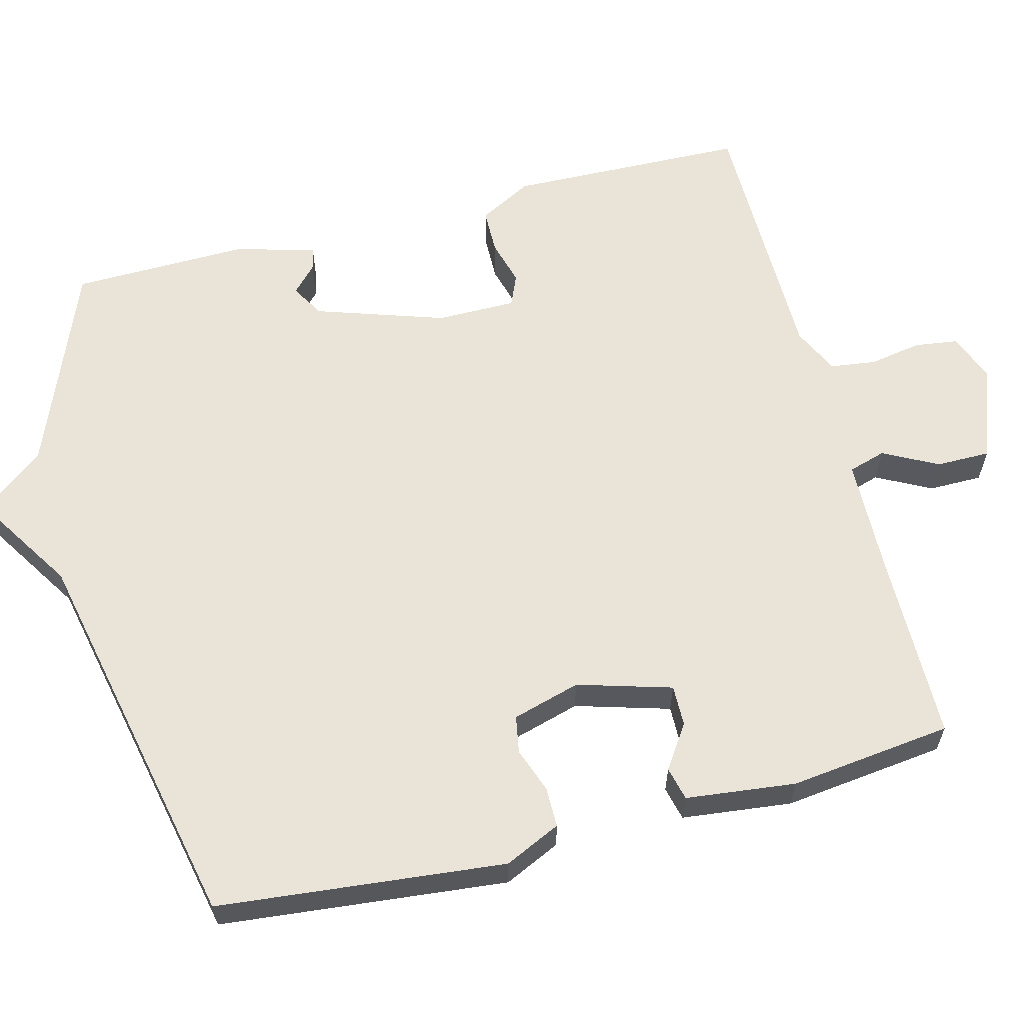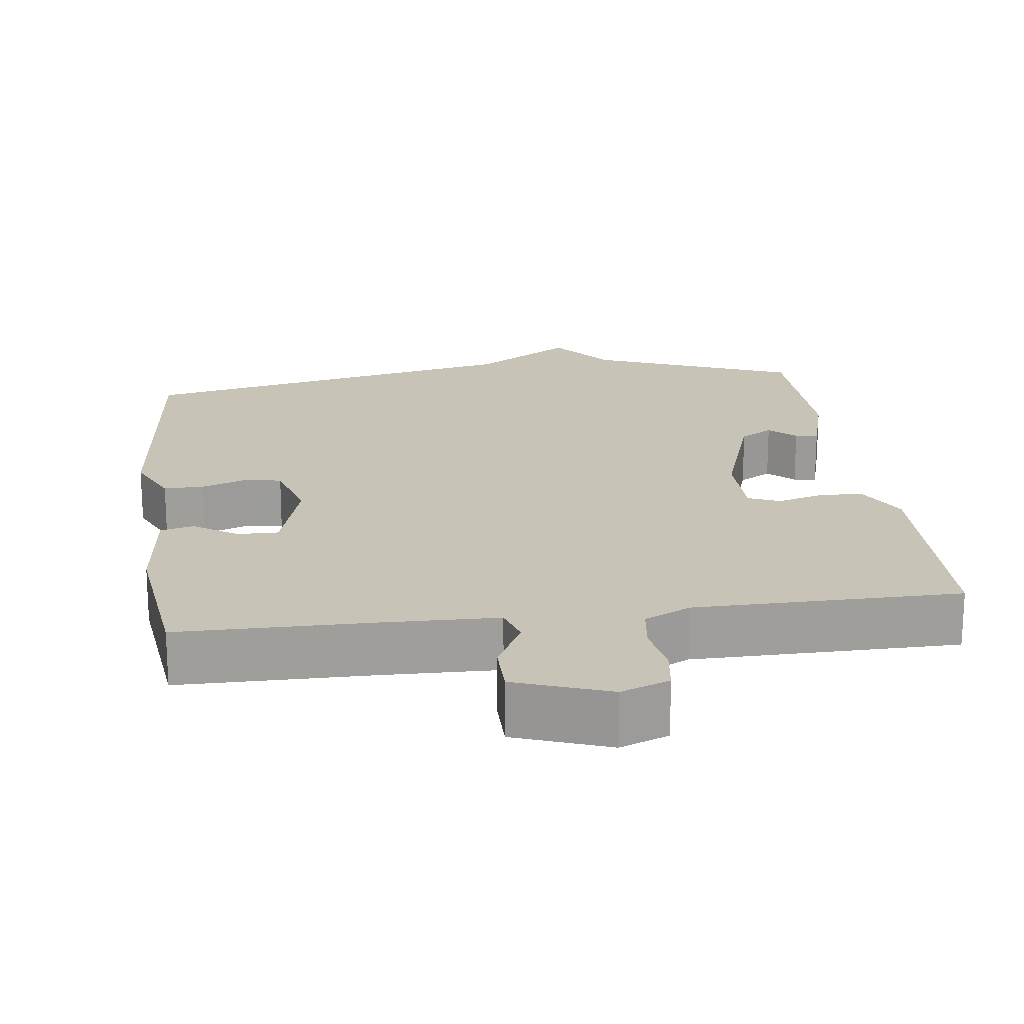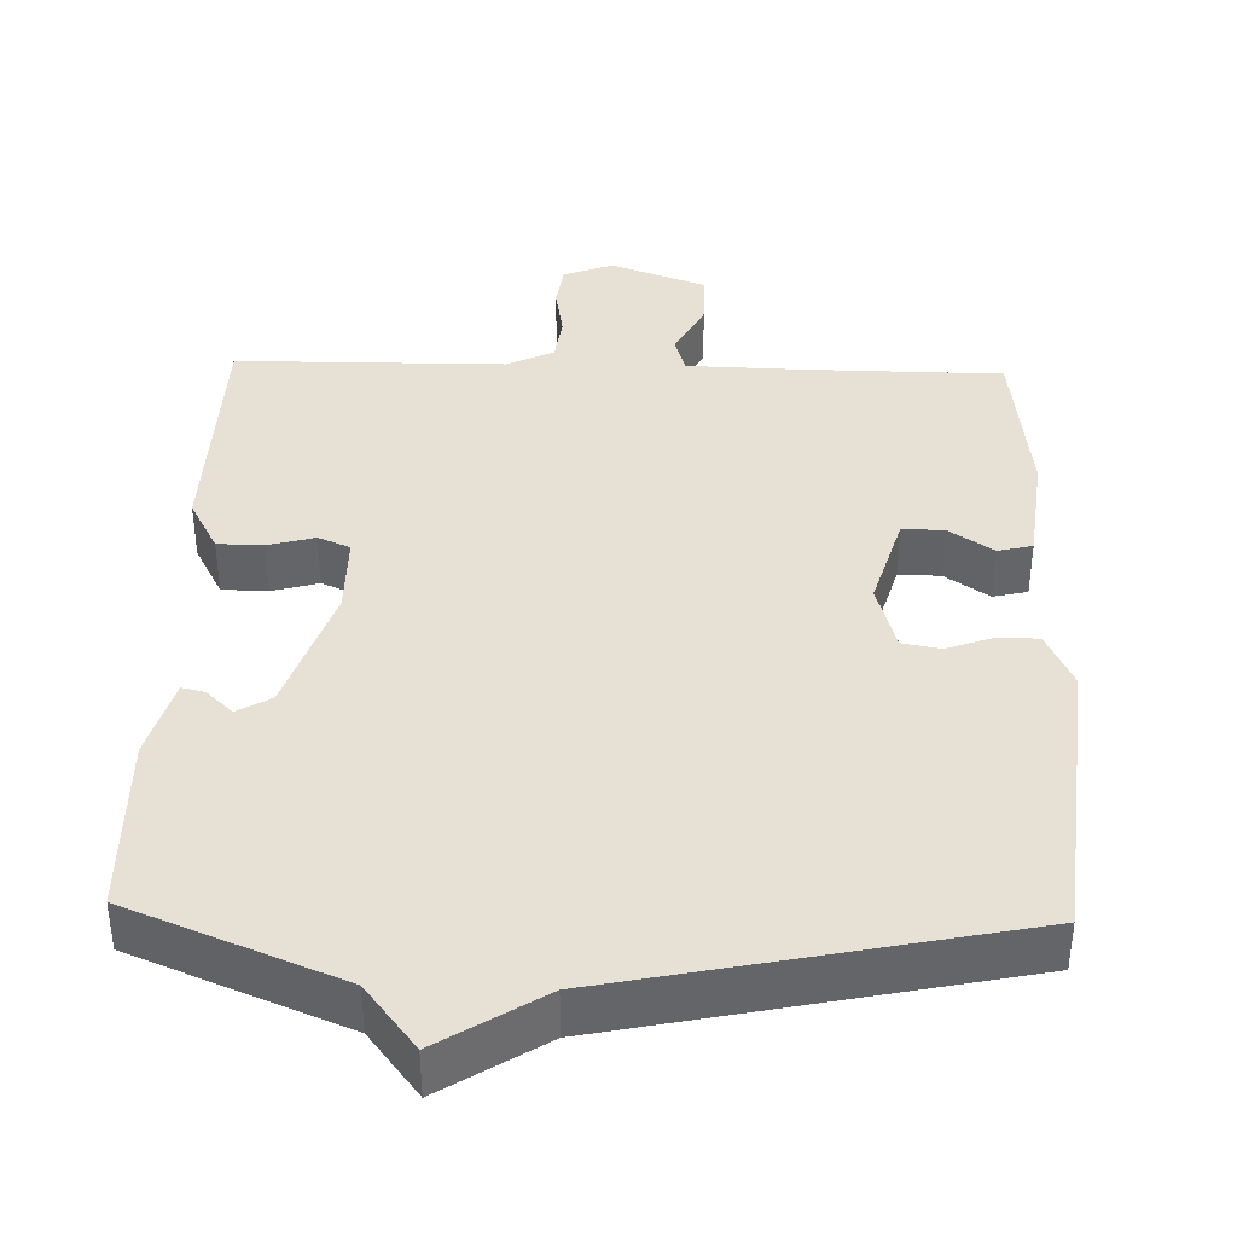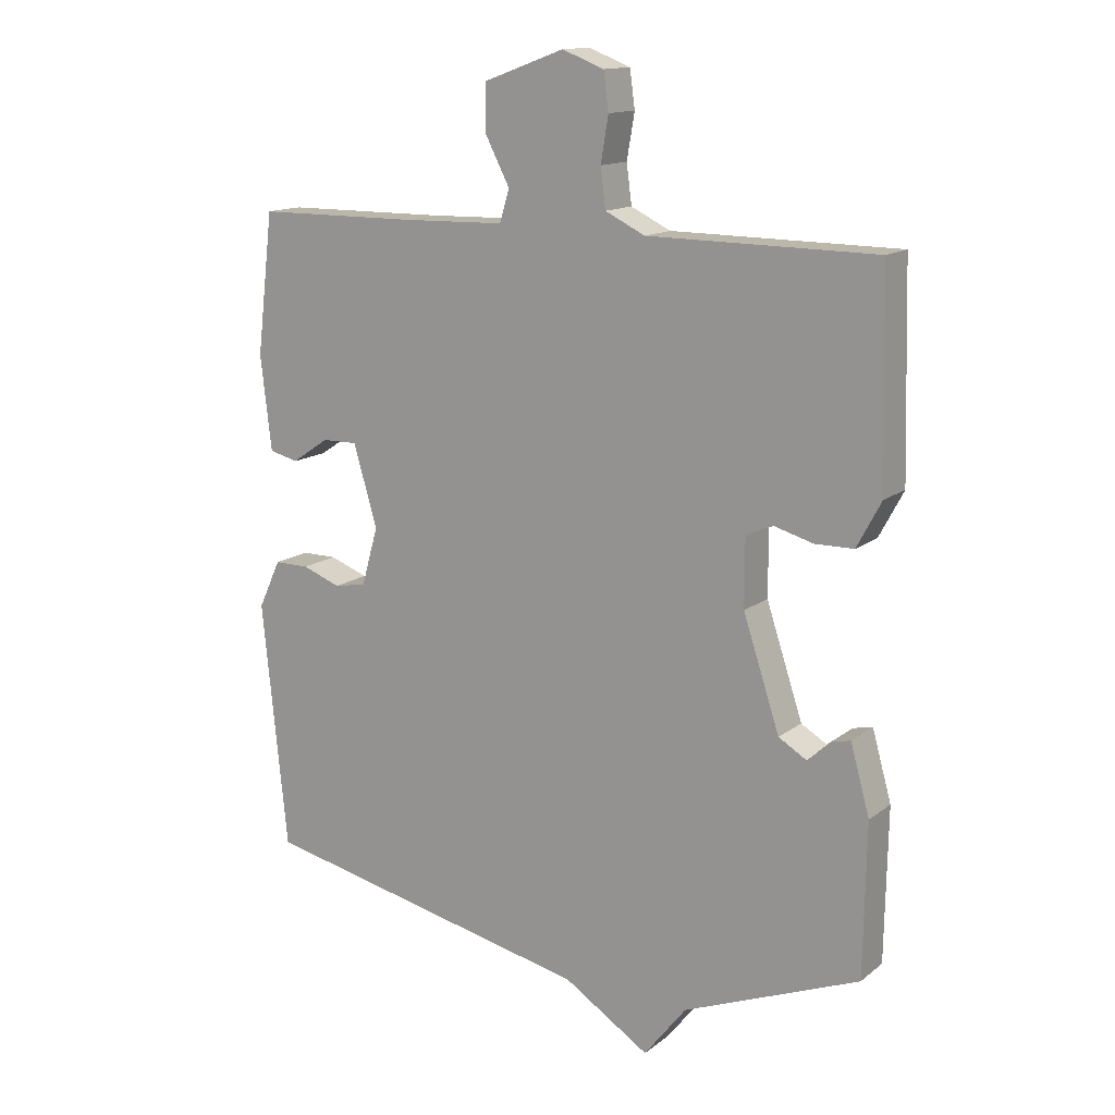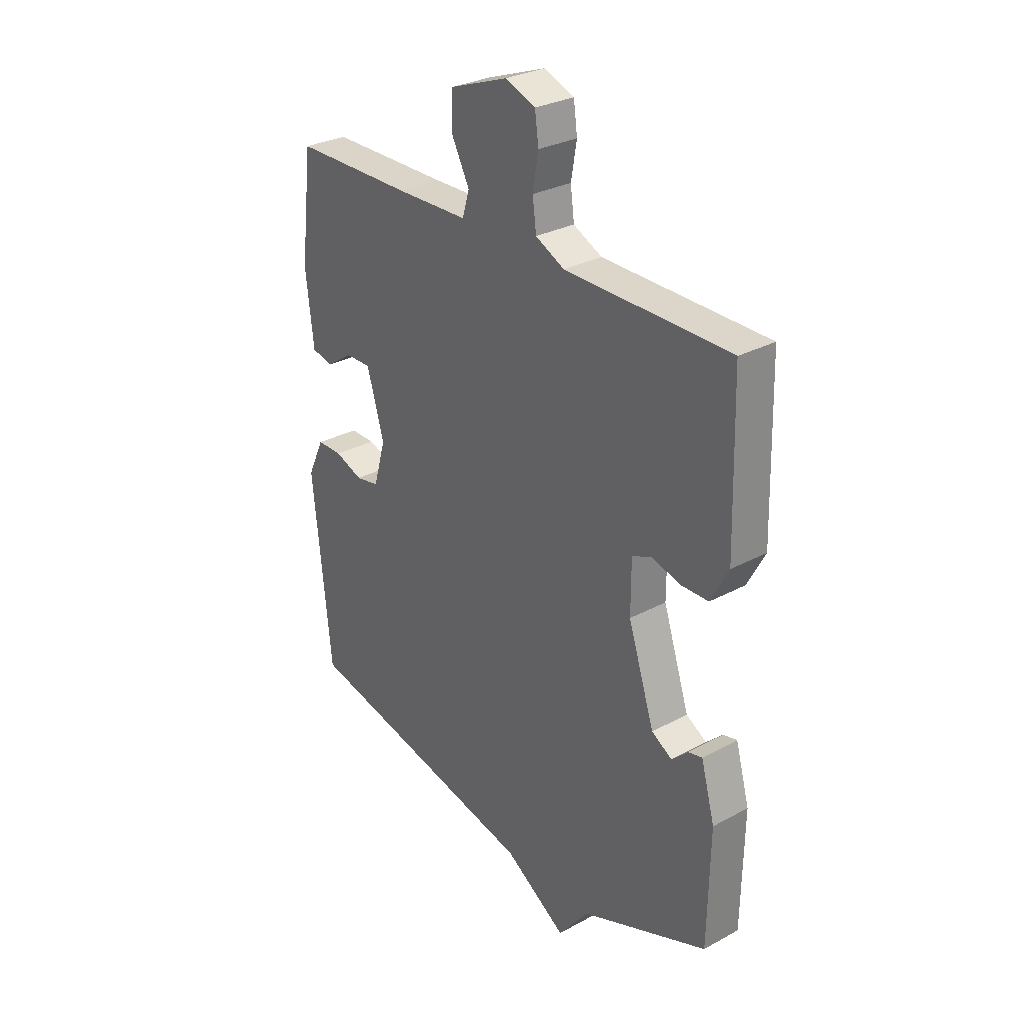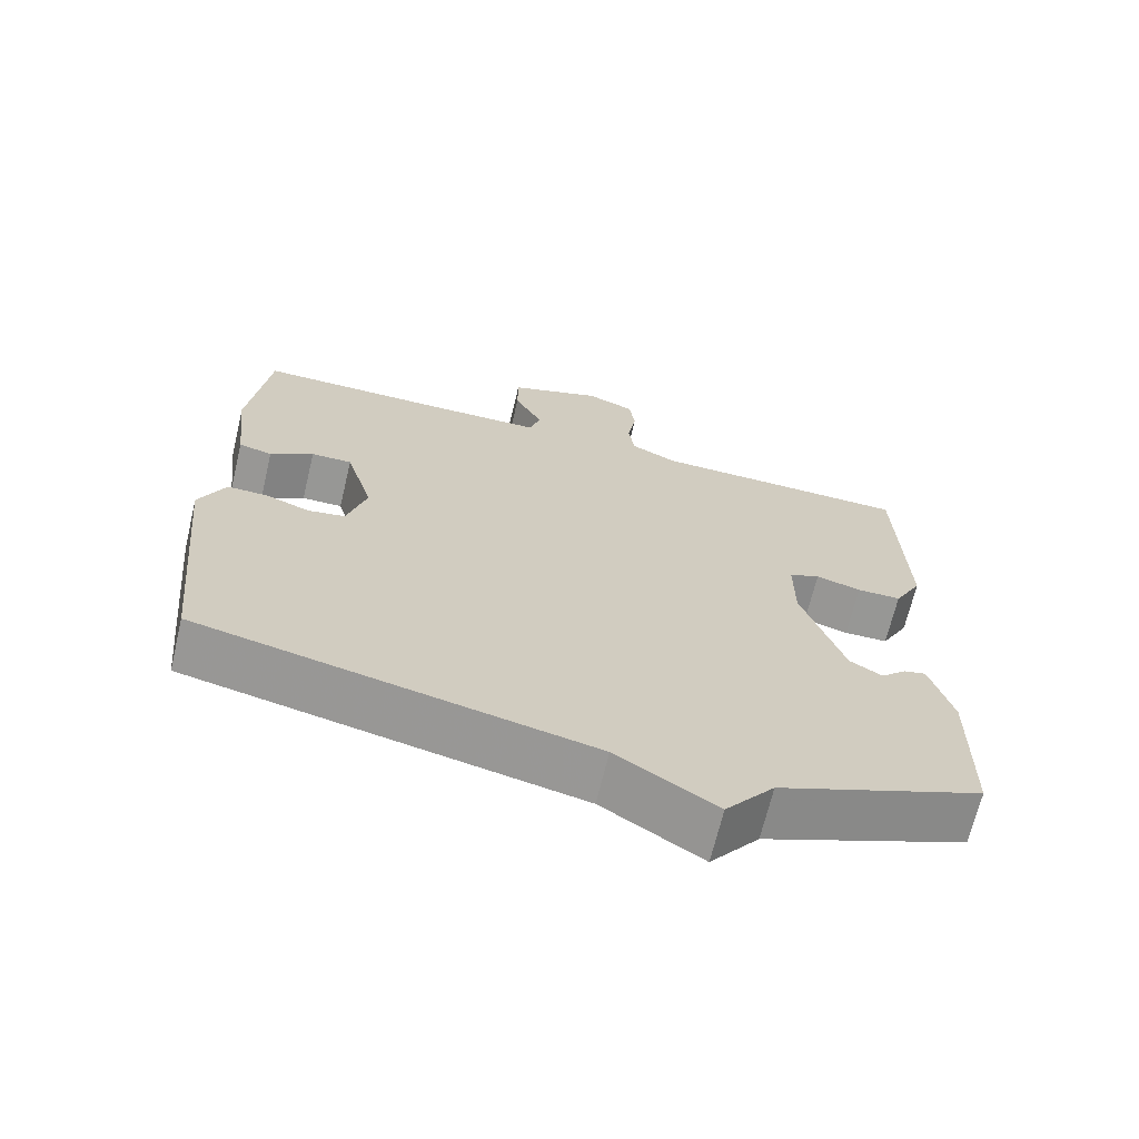
<metadata>
{"format":"obj","ext":"obj","renderer":"f3d","projection":"perspective","resolution":1024,"background":"white","views":[{"elev":61.2,"azim":-104.5,"up":"+Y"},{"elev":19.6,"azim":-7.4,"up":"+Y"},{"elev":39.0,"azim":-178.3,"up":"+Y"},{"elev":14.2,"azim":32.1,"up":"+Z"},{"elev":29.6,"azim":51.5,"up":"+Z"},{"elev":-68.2,"azim":-13.5,"up":"+Z"}]}
</metadata>
<code>
v 0.5 0.07 -0.5
v 0.225 0.07 -0.611
v 0.159 0.07 -0.696
v 0.025 0.07 -0.611
v -0.5 0.07 -0.5
v -0.539 0.07 -0.115
v -0.504 0.07 -0.04
v -0.45 0.07 -0.04
v -0.39 0.07 -0.062
v -0.34 0.07 -0.053
v -0.314 0.07 0.038
v -0.351 0.07 0.164
v -0.406 0.07 0.163
v -0.464 0.07 0.124
v -0.509 0.07 0.135
v -0.526 0.07 0.282
v -0.5 0.07 0.5
v -0.244 0.07 0.502
v -0.088 0.07 0.506
v -0.073 0.07 0.556
v -0.111 0.07 0.629
v -0.111 0.07 0.701
v 0.015 0.07 0.747
v 0.08 0.07 0.722
v 0.088 0.07 0.664
v 0.076 0.07 0.594
v 0.084 0.07 0.533
v 0.146 0.07 0.503
v 0.5 0.07 0.5
v 0.509 0.07 0.181
v 0.471 0.07 0.11
v 0.411 0.07 0.109
v 0.35 0.07 0.126
v 0.308 0.07 0.108
v 0.308 0.07 0.002
v 0.365 0.07 -0.17
v 0.409 0.07 -0.196
v 0.444 0.07 -0.163
v 0.474 0.07 -0.156
v 0.504 0.07 -0.263
v 0.5 0 -0.5
v 0.225 0 -0.611
v 0.159 0 -0.696
v 0.025 0 -0.611
v -0.5 0 -0.5
v -0.539 0 -0.115
v -0.504 0 -0.04
v -0.45 0 -0.04
v -0.39 0 -0.062
v -0.34 0 -0.053
v -0.314 0 0.038
v -0.351 0 0.164
v -0.406 0 0.163
v -0.464 0 0.124
v -0.509 0 0.135
v -0.526 0 0.282
v -0.5 0 0.5
v -0.244 0 0.502
v -0.088 0 0.506
v -0.073 0 0.556
v -0.111 0 0.629
v -0.111 0 0.701
v 0.015 0 0.747
v 0.08 0 0.722
v 0.088 0 0.664
v 0.076 0 0.594
v 0.084 0 0.533
v 0.146 0 0.503
v 0.5 0 0.5
v 0.509 0 0.181
v 0.471 0 0.11
v 0.411 0 0.109
v 0.35 0 0.126
v 0.308 0 0.108
v 0.308 0 0.002
v 0.365 0 -0.17
v 0.409 0 -0.196
v 0.444 0 -0.163
v 0.474 0 -0.156
v 0.504 0 -0.263
f 40 1 2
f 39 40 2
f 38 39 2
f 37 38 2
f 2 3 4
f 37 2 4
f 36 37 4
f 4 5 6
f 36 4 6
f 35 36 6
f 34 35 6
f 33 34 6
f 31 32 33
f 30 31 33
f 29 30 33
f 28 29 33
f 27 28 33
f 24 25 26
f 23 24 26
f 22 23 26
f 21 22 26
f 20 21 26
f 19 20 26 27
f 16 17 18
f 15 16 18
f 14 15 18
f 13 14 18
f 12 13 18 19
f 19 27 33
f 12 19 33
f 11 12 33
f 6 7 8 9
f 6 9 10
f 33 6 10
f 10 11 33
f 42 41 80
f 42 80 79
f 42 79 78
f 42 78 77
f 44 43 42
f 44 42 77
f 44 77 76
f 46 45 44
f 46 44 76
f 46 76 75
f 46 75 74
f 46 74 73
f 73 72 71
f 73 71 70
f 73 70 69
f 73 69 68
f 73 68 67
f 66 65 64
f 66 64 63
f 66 63 62
f 66 62 61
f 66 61 60
f 67 66 60 59
f 58 57 56
f 58 56 55
f 58 55 54
f 58 54 53
f 59 58 53 52
f 73 67 59
f 73 59 52
f 73 52 51
f 49 48 47 46
f 50 49 46
f 50 46 73
f 73 51 50
f 1 41 42 2
f 2 42 43 3
f 3 43 44 4
f 4 44 45 5
f 5 45 46 6
f 6 46 47 7
f 7 47 48 8
f 8 48 49 9
f 9 49 50 10
f 10 50 51 11
f 11 51 52 12
f 12 52 53 13
f 13 53 54 14
f 14 54 55 15
f 15 55 56 16
f 16 56 57 17
f 17 57 58 18
f 18 58 59 19
f 19 59 60 20
f 20 60 61 21
f 21 61 62 22
f 22 62 63 23
f 23 63 64 24
f 24 64 65 25
f 25 65 66 26
f 26 66 67 27
f 27 67 68 28
f 28 68 69 29
f 29 69 70 30
f 30 70 71 31
f 31 71 72 32
f 32 72 73 33
f 33 73 74 34
f 34 74 75 35
f 35 75 76 36
f 36 76 77 37
f 37 77 78 38
f 38 78 79 39
f 39 79 80 40
f 40 80 41 1

</code>
